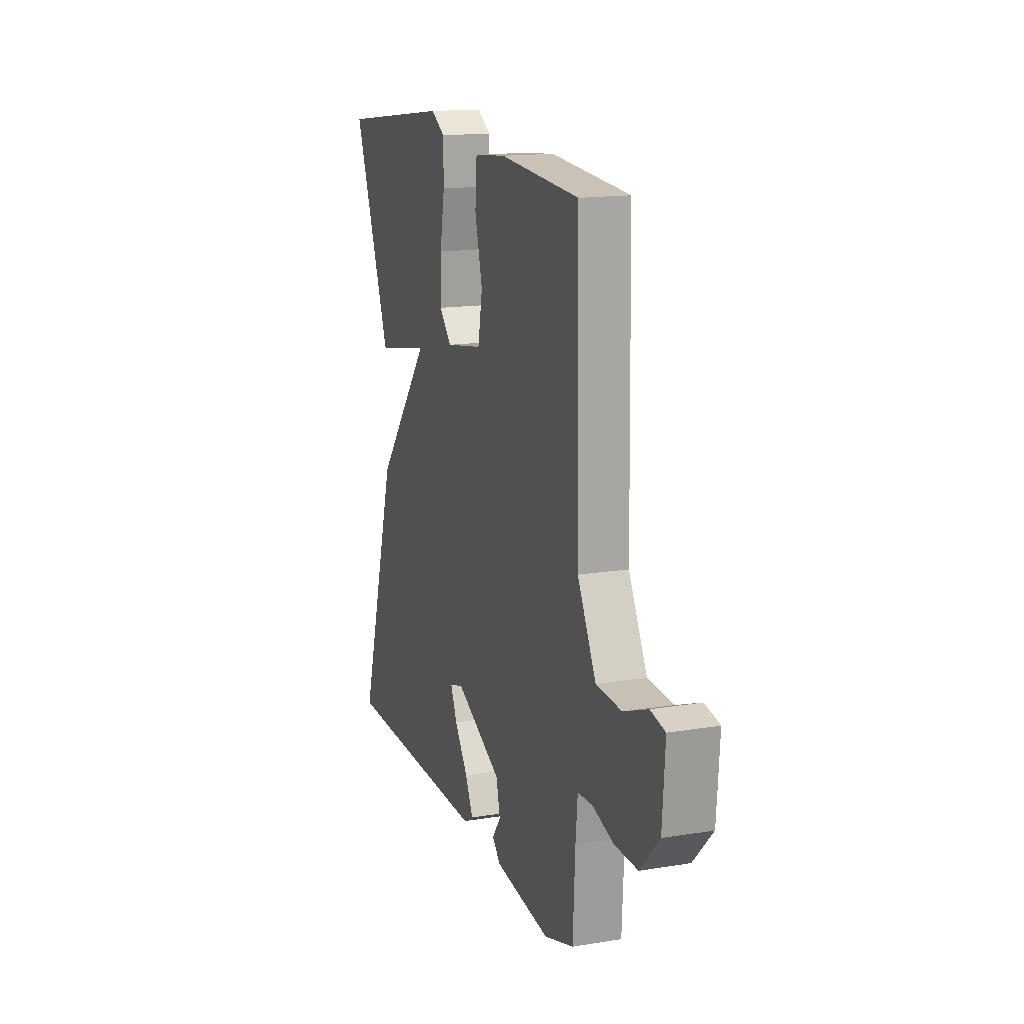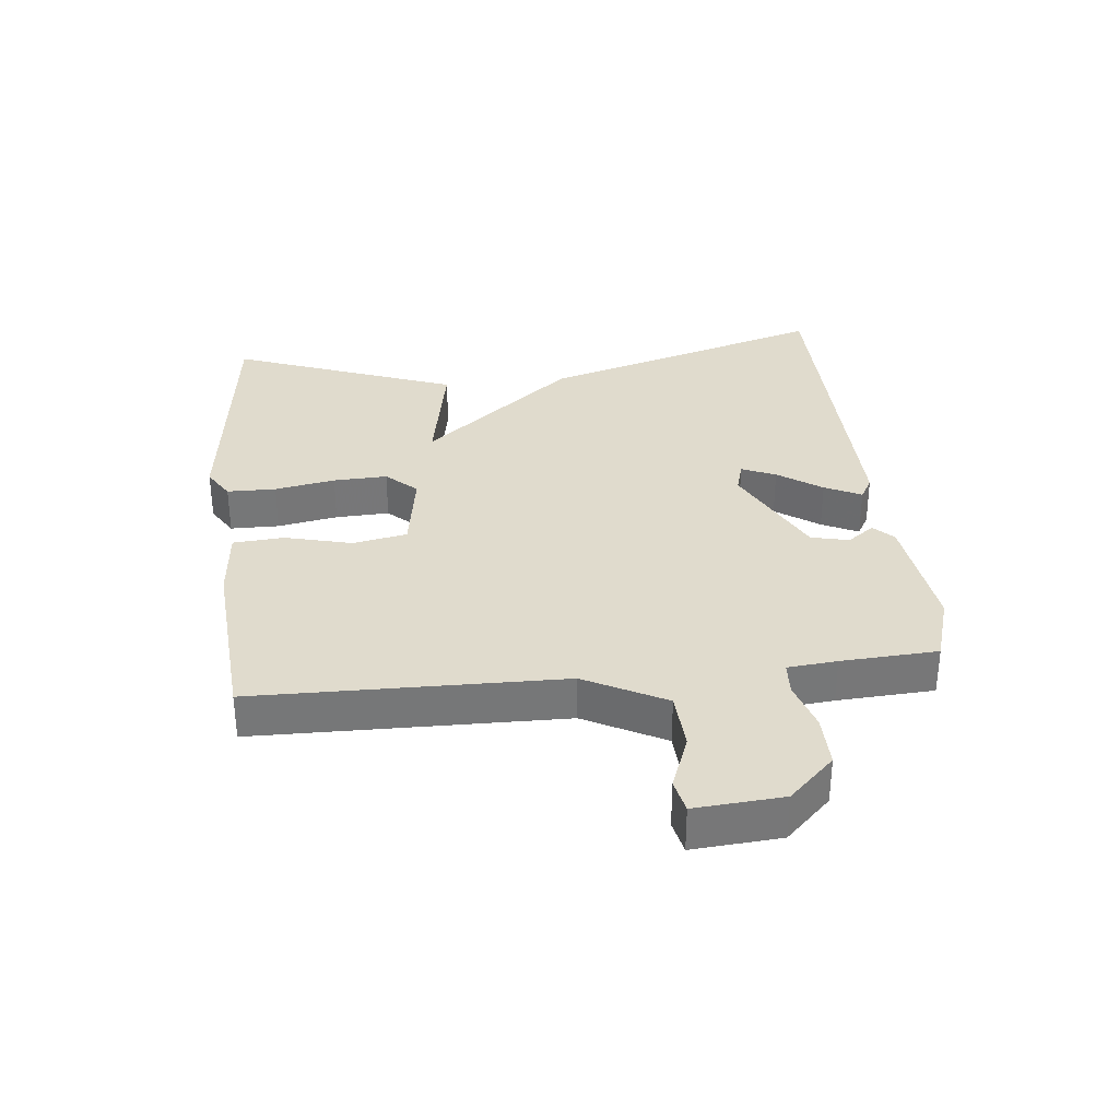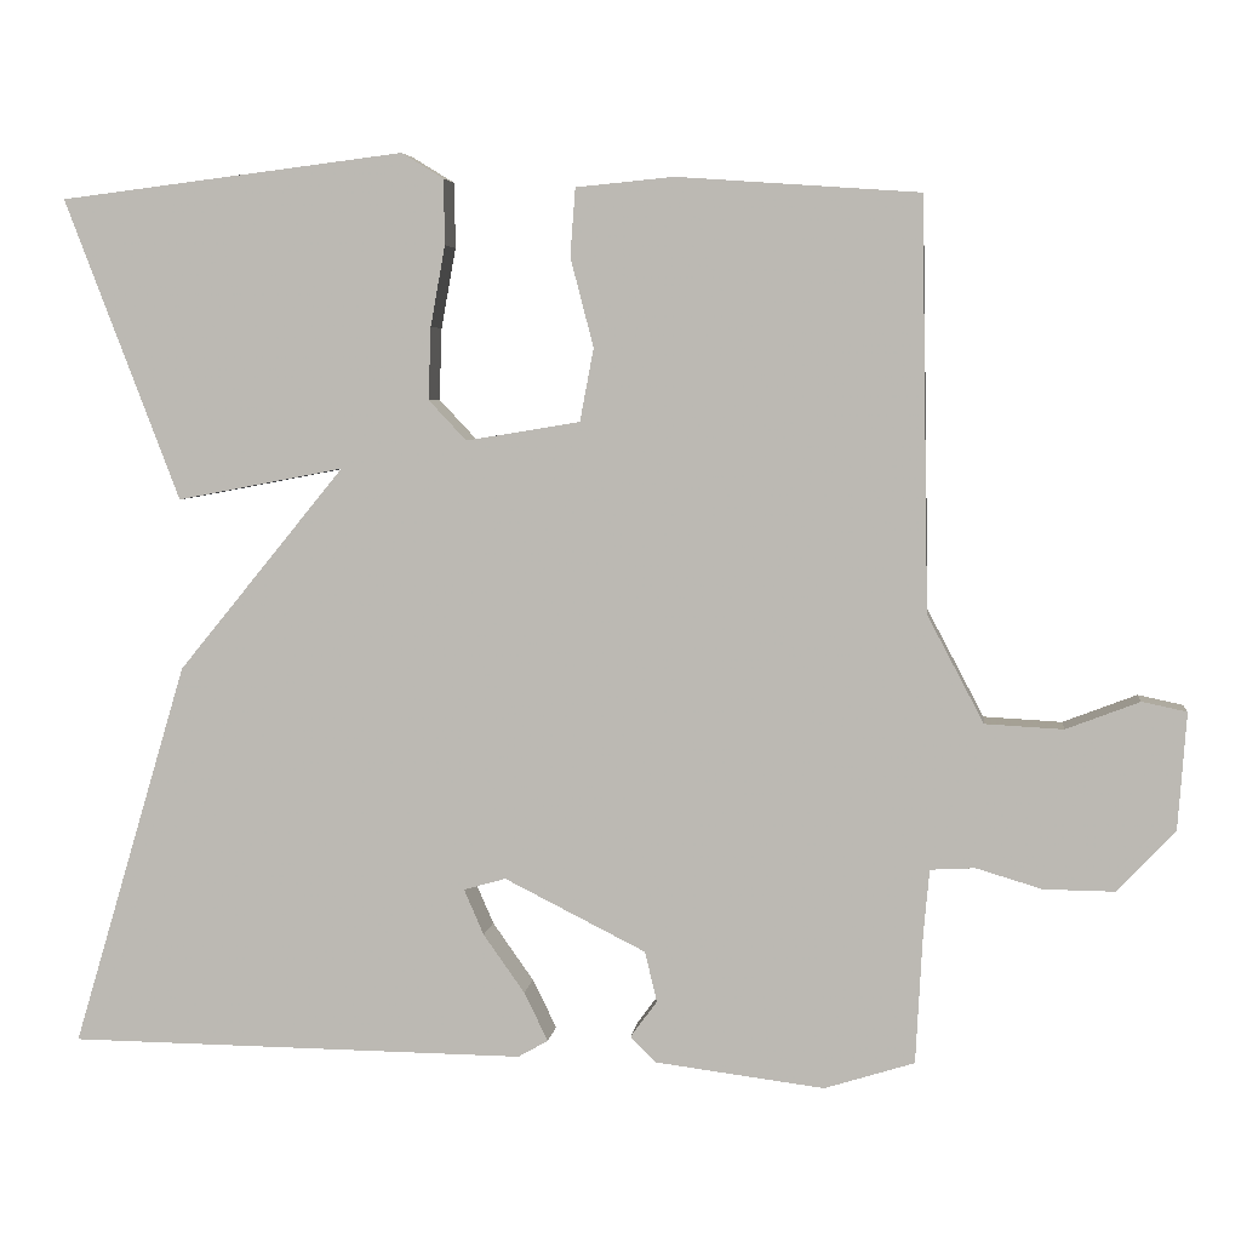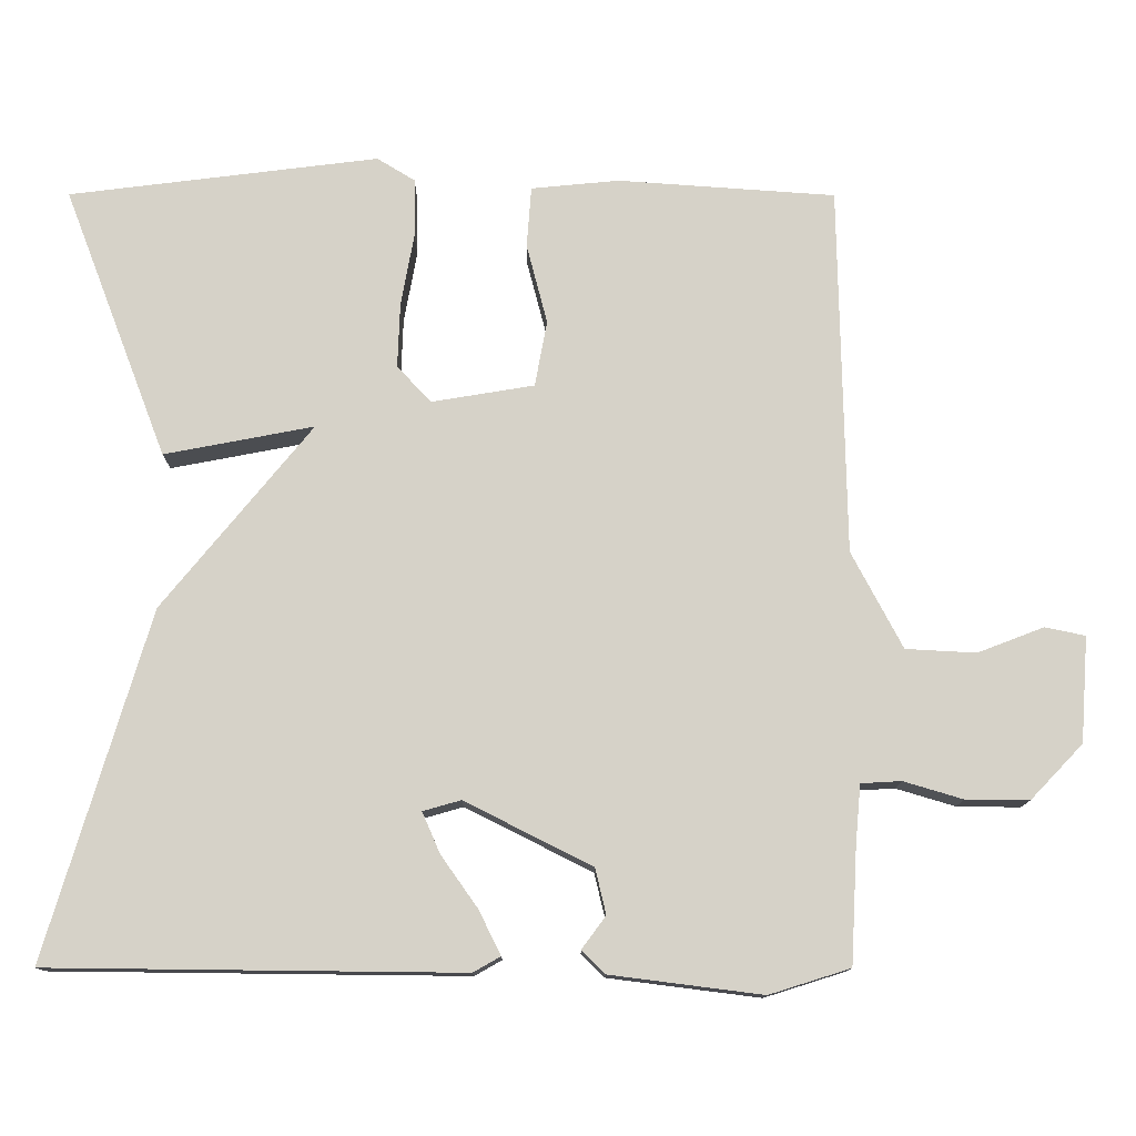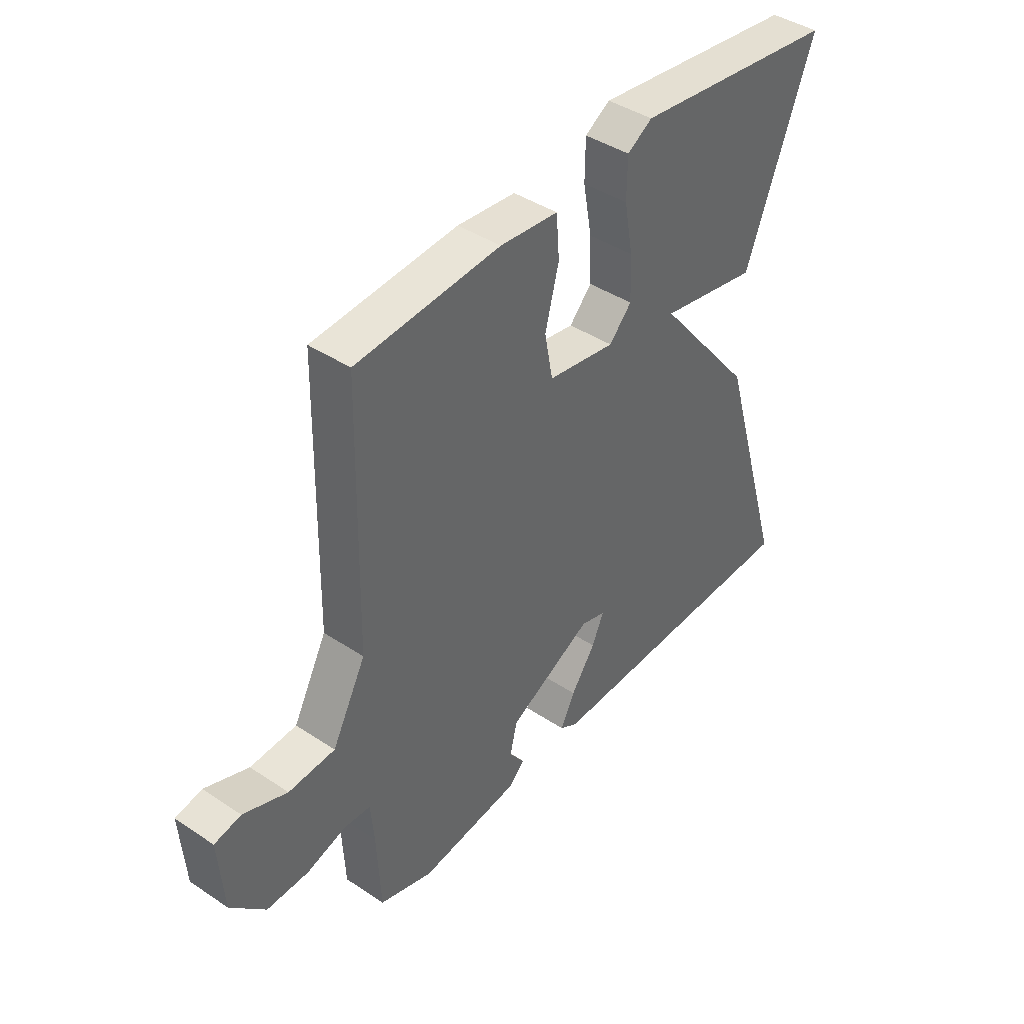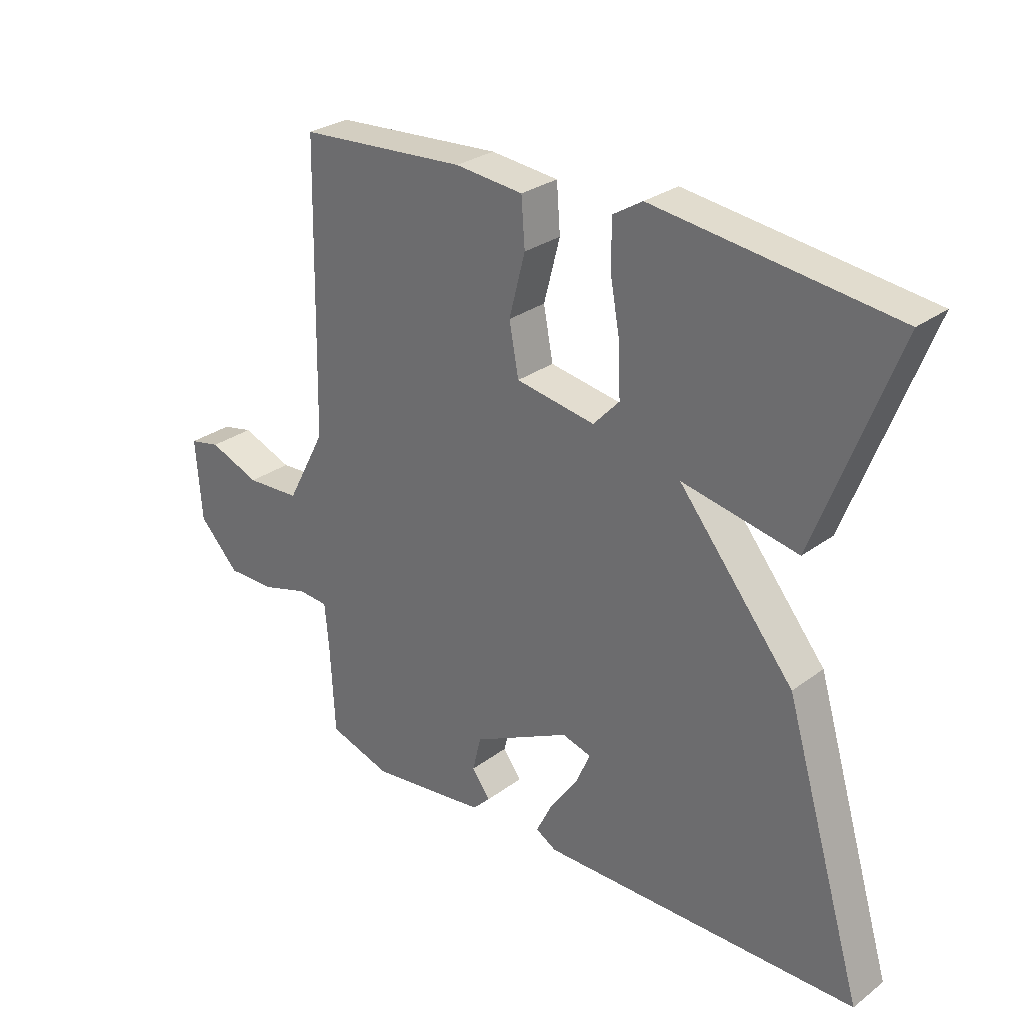
<metadata>
{"format":"obj","ext":"obj","renderer":"f3d","projection":"perspective","resolution":1024,"background":"white","views":[{"elev":15.4,"azim":70.9,"up":"+Z"},{"elev":33.3,"azim":83.8,"up":"+Y"},{"elev":4.9,"azim":6.8,"up":"+Z"},{"elev":-12.4,"azim":-0.2,"up":"+Z"},{"elev":41.8,"azim":128.7,"up":"+Z"},{"elev":28.5,"azim":-137.9,"up":"+Z"}]}
</metadata>
<code>
v -0.5 0.07 0.5
v -0.098 0.07 0.55
v -0.049 0.07 0.52
v -0.048 0.07 0.444
v -0.065 0.07 0.35
v -0.068 0.07 0.266
v -0.024 0.07 0.219
v 0.109 0.07 0.241
v 0.125 0.07 0.326
v 0.098 0.07 0.43
v 0.104 0.07 0.509
v 0.218 0.07 0.52
v 0.5 0.07 0.5
v 0.509 0.07 0.022
v 0.575 0.07 -0.103
v 0.666 0.07 -0.108
v 0.752 0.07 -0.075
v 0.804 0.07 -0.086
v 0.794 0.07 -0.223
v 0.726 0.07 -0.294
v 0.644 0.07 -0.293
v 0.567 0.07 -0.27
v 0.515 0.07 -0.273
v 0.508 0.07 -0.35
v 0.5 0.07 -0.5
v 0.395 0.07 -0.533
v 0.198 0.07 -0.508
v 0.168 0.07 -0.478
v 0.199 0.07 -0.436
v 0.185 0.07 -0.377
v 0.02 0.07 -0.294
v -0.029 0.07 -0.308
v -0.006 0.07 -0.361
v 0.042 0.07 -0.429
v 0.07 0.07 -0.486
v 0.035 0.07 -0.506
v -0.5 0.07 -0.5
v -0.366 0.07 -0.051
v -0.172 0.07 0.186
v -0.366 0.07 0.149
v -0.5 0 0.5
v -0.098 0 0.55
v -0.049 0 0.52
v -0.048 0 0.444
v -0.065 0 0.35
v -0.068 0 0.266
v -0.024 0 0.219
v 0.109 0 0.241
v 0.125 0 0.326
v 0.098 0 0.43
v 0.104 0 0.509
v 0.218 0 0.52
v 0.5 0 0.5
v 0.509 0 0.022
v 0.575 0 -0.103
v 0.666 0 -0.108
v 0.752 0 -0.075
v 0.804 0 -0.086
v 0.794 0 -0.223
v 0.726 0 -0.294
v 0.644 0 -0.293
v 0.567 0 -0.27
v 0.515 0 -0.273
v 0.508 0 -0.35
v 0.5 0 -0.5
v 0.395 0 -0.533
v 0.198 0 -0.508
v 0.168 0 -0.478
v 0.199 0 -0.436
v 0.185 0 -0.377
v 0.02 0 -0.294
v -0.029 0 -0.308
v -0.006 0 -0.361
v 0.042 0 -0.429
v 0.07 0 -0.486
v 0.035 0 -0.506
v -0.5 0 -0.5
v -0.366 0 -0.051
v -0.172 0 0.186
v -0.366 0 0.149
f 3 4 5
f 2 3 5
f 1 2 5
f 40 1 5
f 39 40 5
f 37 38 39
f 37 39 5 6
f 35 36 37
f 34 35 37
f 33 34 37
f 32 33 37
f 32 37 6 7
f 31 32 7 8
f 30 31 8 9
f 29 30 9
f 27 28 29
f 26 27 29
f 25 26 29
f 24 25 29
f 23 24 29 9
f 10 11 12
f 9 10 12
f 23 9 12
f 22 23 12
f 20 21 22
f 19 20 22
f 18 19 22
f 17 18 22
f 16 17 22
f 15 16 22
f 14 15 22 12
f 12 13 14
f 45 44 43
f 45 43 42
f 45 42 41
f 45 41 80
f 45 80 79
f 79 78 77
f 46 45 79 77
f 77 76 75
f 77 75 74
f 77 74 73
f 77 73 72
f 47 46 77 72
f 48 47 72 71
f 49 48 71 70
f 49 70 69
f 69 68 67
f 69 67 66
f 69 66 65
f 69 65 64
f 49 69 64 63
f 52 51 50
f 52 50 49
f 52 49 63
f 52 63 62
f 62 61 60
f 62 60 59
f 62 59 58
f 62 58 57
f 62 57 56
f 62 56 55
f 52 62 55 54
f 54 53 52
f 1 41 42 2
f 2 42 43 3
f 3 43 44 4
f 4 44 45 5
f 5 45 46 6
f 6 46 47 7
f 7 47 48 8
f 8 48 49 9
f 9 49 50 10
f 10 50 51 11
f 11 51 52 12
f 12 52 53 13
f 13 53 54 14
f 14 54 55 15
f 15 55 56 16
f 16 56 57 17
f 17 57 58 18
f 18 58 59 19
f 19 59 60 20
f 20 60 61 21
f 21 61 62 22
f 22 62 63 23
f 23 63 64 24
f 24 64 65 25
f 25 65 66 26
f 26 66 67 27
f 27 67 68 28
f 28 68 69 29
f 29 69 70 30
f 30 70 71 31
f 31 71 72 32
f 32 72 73 33
f 33 73 74 34
f 34 74 75 35
f 35 75 76 36
f 36 76 77 37
f 37 77 78 38
f 38 78 79 39
f 39 79 80 40
f 40 80 41 1

</code>
